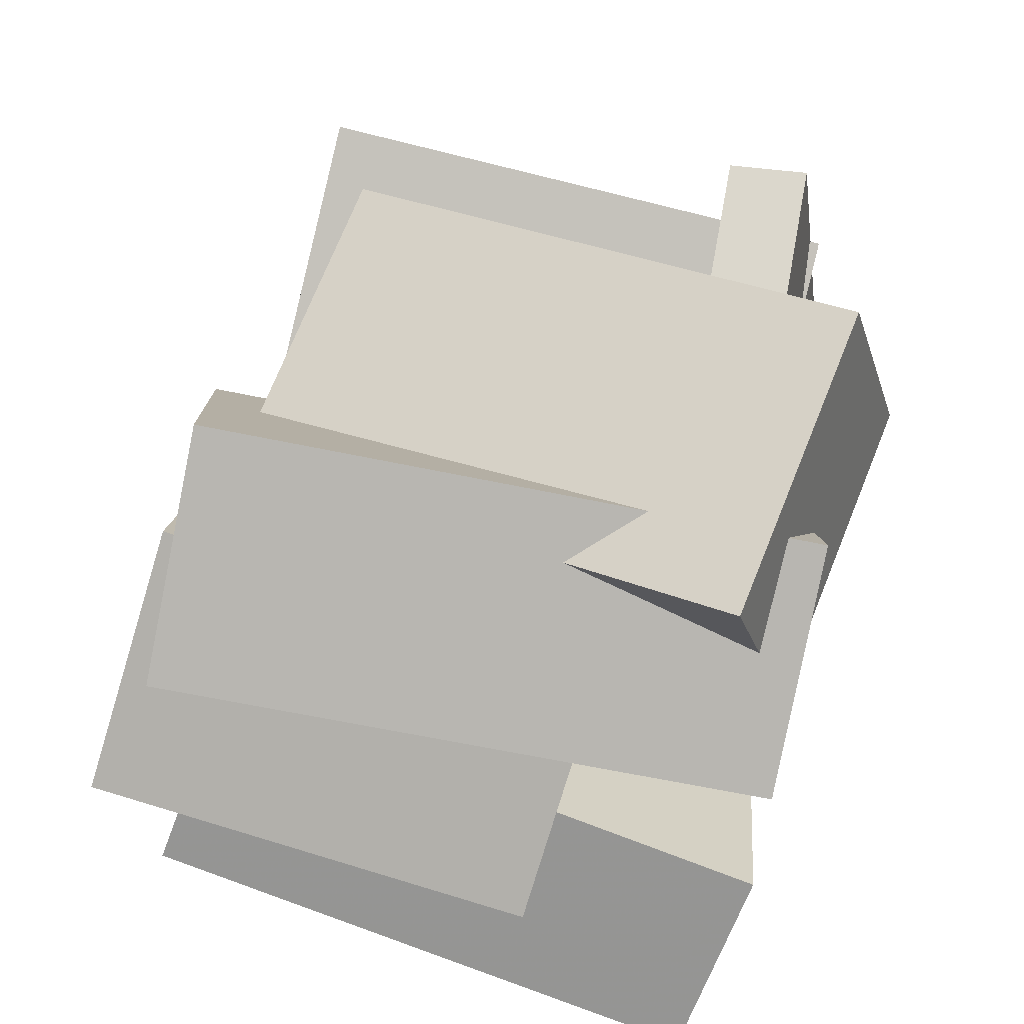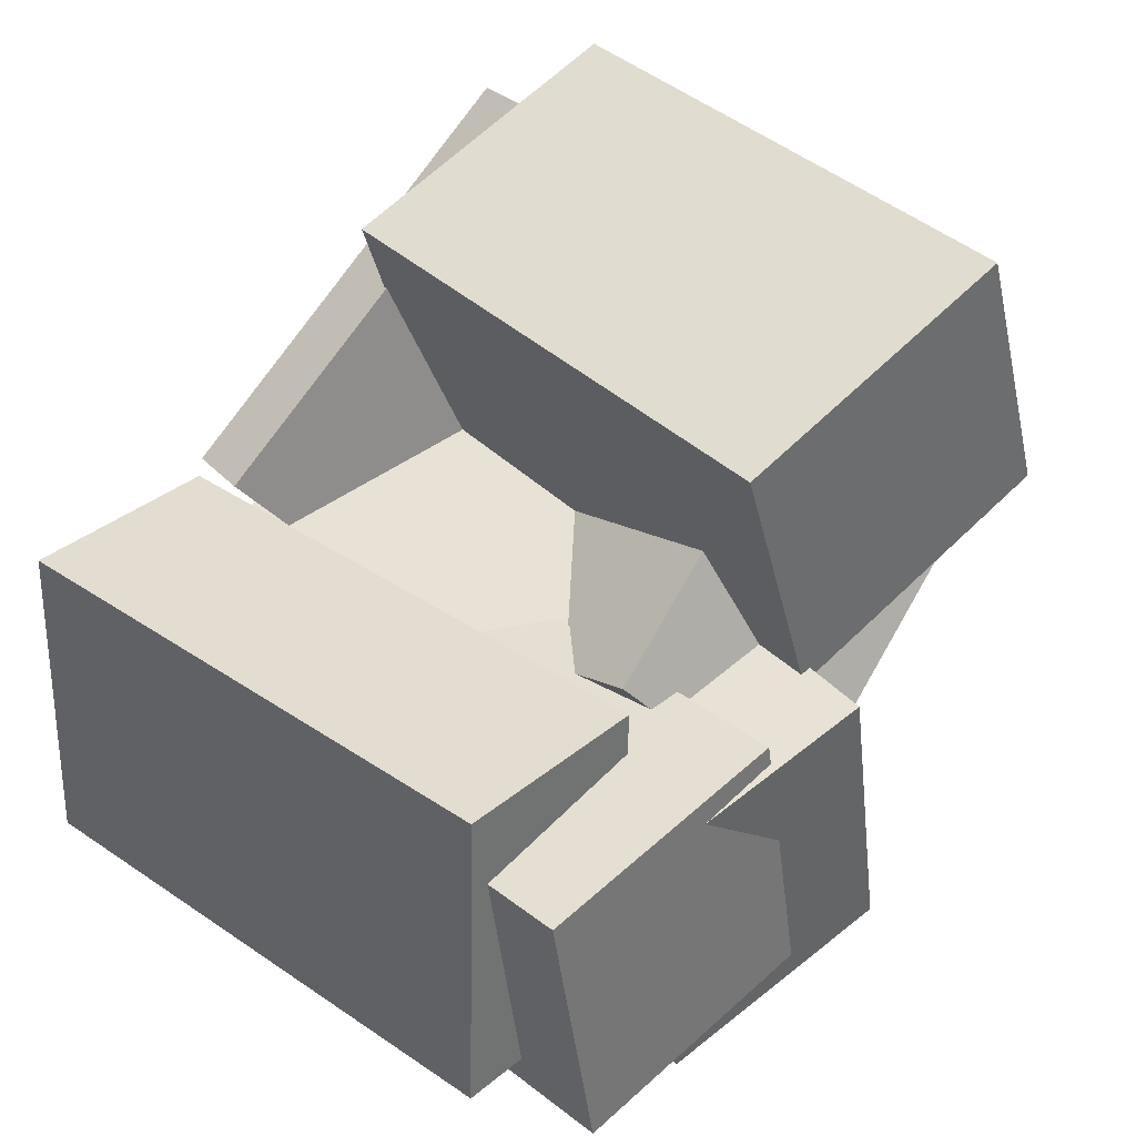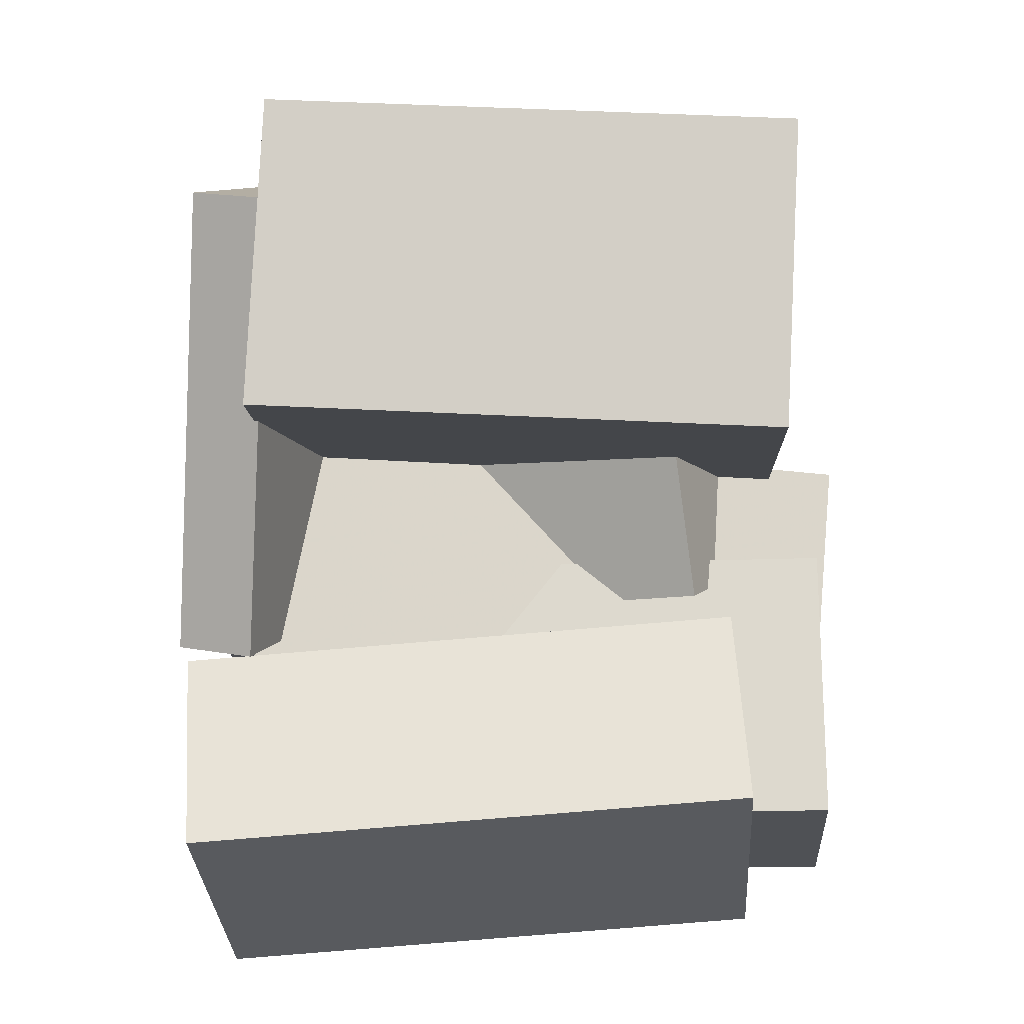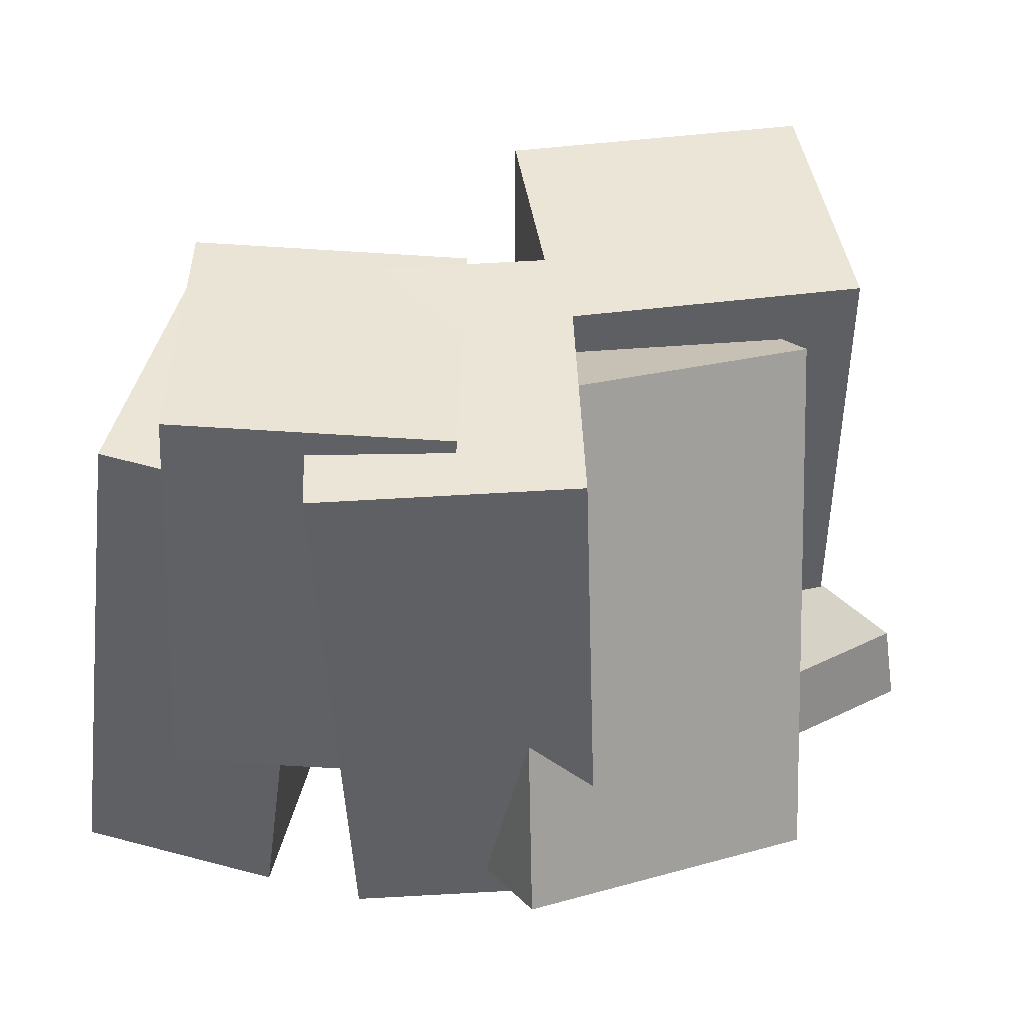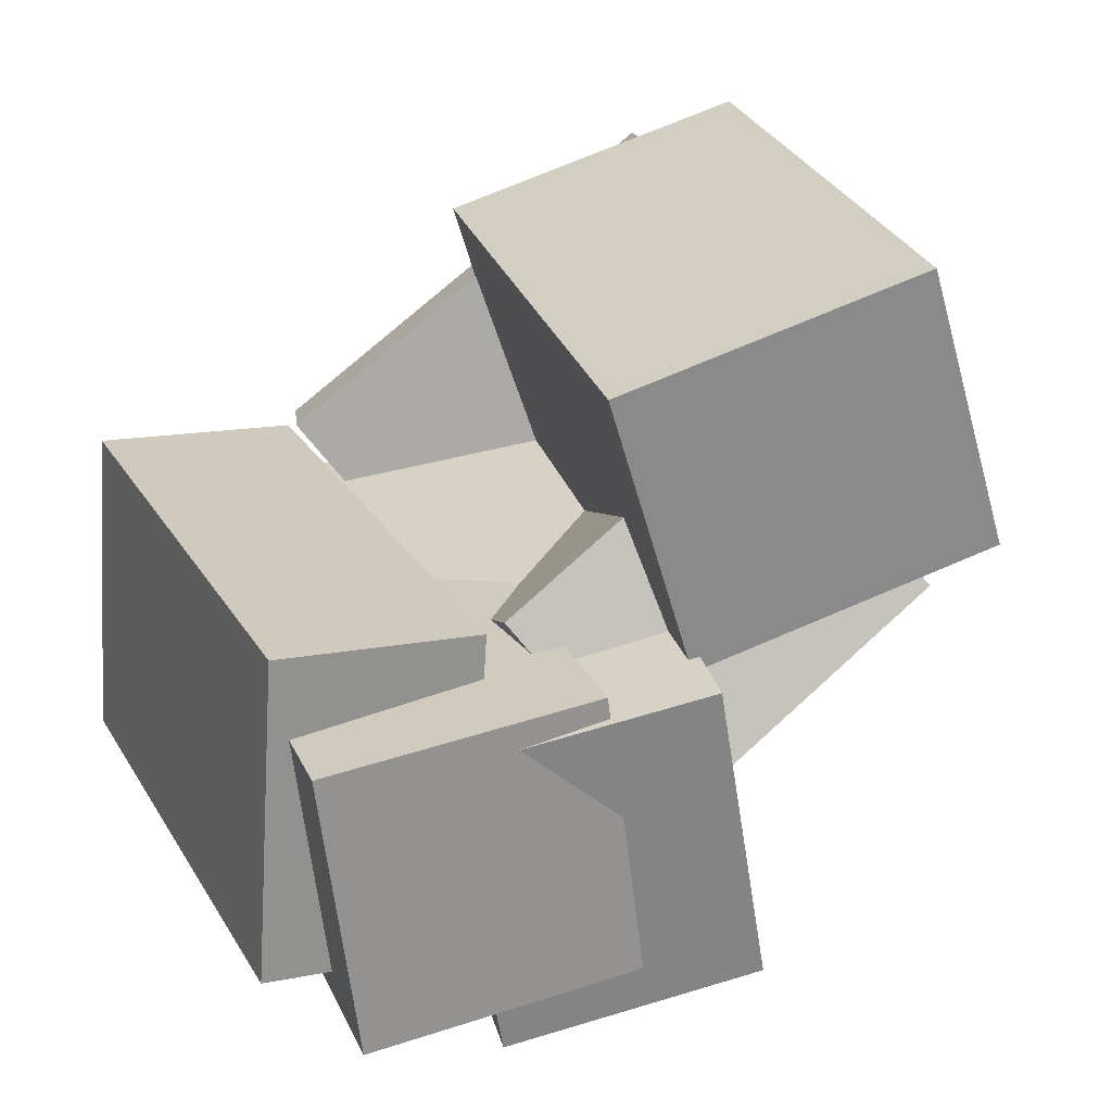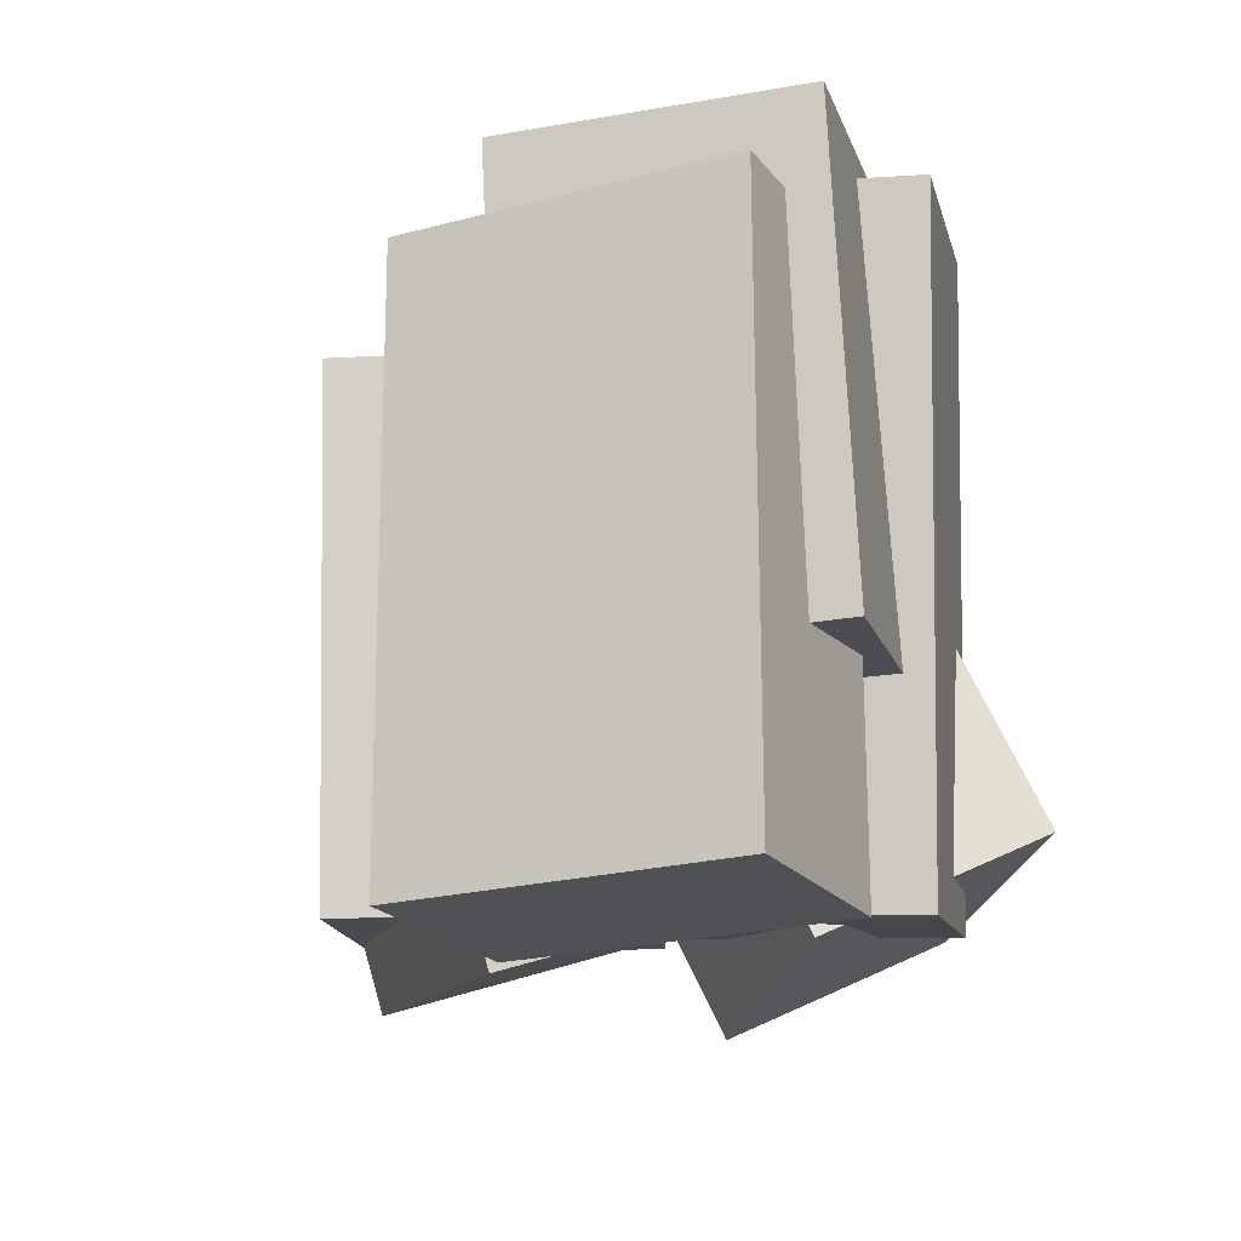
<metadata>
{"format":"obj","ext":"obj","renderer":"f3d","projection":"perspective","resolution":1024,"background":"white","views":[{"elev":-72.0,"azim":-103.6,"up":"+Z"},{"elev":40.8,"azim":138.6,"up":"+Z"},{"elev":64.2,"azim":93.3,"up":"+Z"},{"elev":45.1,"azim":-172.7,"up":"+Y"},{"elev":27.3,"azim":163.5,"up":"+Z"},{"elev":-12.5,"azim":111.1,"up":"+Y"}]}
</metadata>
<code>
v -0.2438 -0.4062 -0.3835
v -0.1723 -0.3991 0.04151
v -0.2159 0.426 -0.4022
v -0.1444 0.4331 0.02284
v 0.09753 -0.4189 -0.4407
v 0.169 -0.4118 -0.01567
v 0.1254 0.4132 -0.4594
v 0.1969 0.4204 -0.03435
f 1.0 7.0 5.0
f 1.0 3.0 7.0
f 1.0 4.0 3.0
f 1.0 2.0 4.0
f 3.0 8.0 7.0
f 3.0 4.0 8.0
f 5.0 7.0 8.0
f 5.0 8.0 6.0
f 1.0 5.0 6.0
f 1.0 6.0 2.0
f 2.0 6.0 8.0
f 2.0 8.0 4.0
v -0.5403 -0.3711 0.1073
v -0.4313 -0.3782 0.4827
v -0.5404 0.3431 0.1208
v -0.4313 0.336 0.4963
v -0.1376 -0.3688 -0.009639
v -0.02852 -0.3759 0.3658
v -0.1377 0.3454 0.003912
v -0.02862 0.3383 0.3794
f 9.0 15.0 13.0
f 9.0 11.0 15.0
f 9.0 12.0 11.0
f 9.0 10.0 12.0
f 11.0 16.0 15.0
f 11.0 12.0 16.0
f 13.0 15.0 16.0
f 13.0 16.0 14.0
f 9.0 13.0 14.0
f 9.0 14.0 10.0
f 10.0 14.0 16.0
f 10.0 16.0 12.0
v -0.01838 -0.162 -0.3981
v 0.02357 -0.1873 -0.01402
v -0.0492 0.4399 -0.3551
v -0.007246 0.4146 0.02898
v 0.345 -0.1407 -0.4364
v 0.387 -0.166 -0.05231
v 0.3142 0.4613 -0.3934
v 0.3562 0.436 -0.00931
f 17.0 23.0 21.0
f 17.0 19.0 23.0
f 17.0 20.0 19.0
f 17.0 18.0 20.0
f 19.0 24.0 23.0
f 19.0 20.0 24.0
f 21.0 23.0 24.0
f 21.0 24.0 22.0
f 17.0 21.0 22.0
f 17.0 22.0 18.0
f 18.0 22.0 24.0
f 18.0 24.0 20.0
v -0.5319 -0.379 -0.2817
v -0.3516 -0.5106 -0.04422
v -0.4747 0.2901 0.04564
v -0.2944 0.1584 0.2832
v -0.166 -0.2966 -0.5139
v 0.0143 -0.4283 -0.2764
v -0.1088 0.3724 -0.1865
v 0.07148 0.2408 0.05103
f 25.0 31.0 29.0
f 25.0 27.0 31.0
f 25.0 28.0 27.0
f 25.0 26.0 28.0
f 27.0 32.0 31.0
f 27.0 28.0 32.0
f 29.0 31.0 32.0
f 29.0 32.0 30.0
f 25.0 29.0 30.0
f 25.0 30.0 26.0
f 26.0 30.0 32.0
f 26.0 32.0 28.0
v -0.6575 -0.3017 -0.04229
v -0.3189 -0.469 0.419
v -0.6392 -0.1994 -0.01861
v -0.3006 -0.3667 0.4427
v -0.15 -0.3057 -0.4162
v 0.1886 -0.4729 0.04518
v -0.1318 -0.2034 -0.3925
v 0.2068 -0.3707 0.06887
f 33.0 39.0 37.0
f 33.0 35.0 39.0
f 33.0 36.0 35.0
f 33.0 34.0 36.0
f 35.0 40.0 39.0
f 35.0 36.0 40.0
f 37.0 39.0 40.0
f 37.0 40.0 38.0
f 33.0 37.0 38.0
f 33.0 38.0 34.0
f 34.0 38.0 40.0
f 34.0 40.0 36.0
v 0.2391 -0.4357 -0.4076
v 0.2022 -0.4629 0.02846
v 0.1448 0.3186 -0.3685
v 0.1079 0.2913 0.06756
v 0.5112 -0.403 -0.3825
v 0.4742 -0.4302 0.05354
v 0.4169 0.3513 -0.3434
v 0.38 0.324 0.09264
f 41.0 47.0 45.0
f 41.0 43.0 47.0
f 41.0 44.0 43.0
f 41.0 42.0 44.0
f 43.0 48.0 47.0
f 43.0 44.0 48.0
f 45.0 47.0 48.0
f 45.0 48.0 46.0
f 41.0 45.0 46.0
f 41.0 46.0 42.0
f 42.0 46.0 48.0
f 42.0 48.0 44.0

</code>
